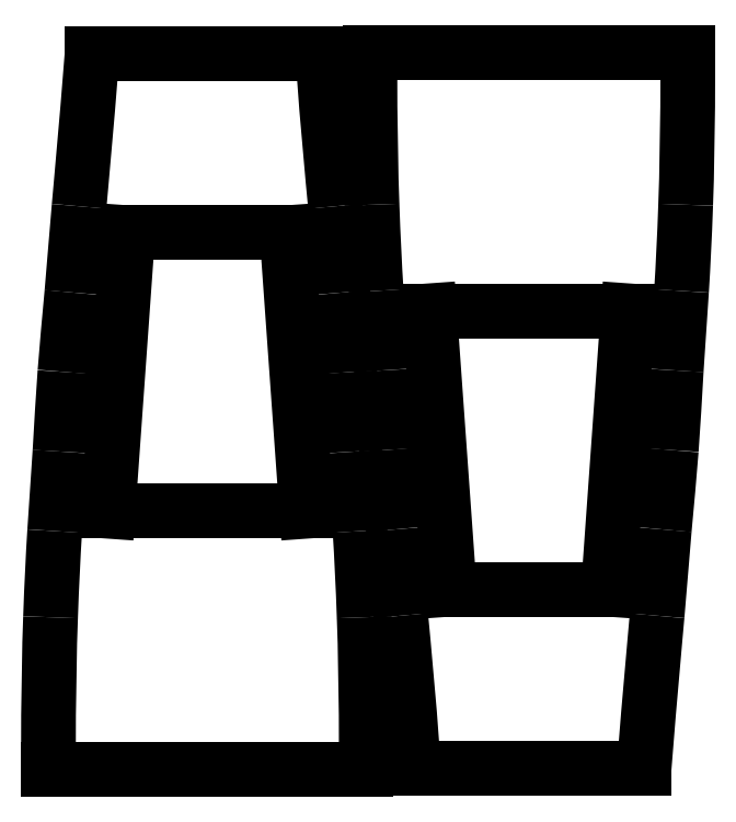
<metadata>
{"format":"dxf","ext":"dxf","renderer":"ezdxf+matplotlib","layout":"modelspace","background":"white","min_lineweight":24,"dpi":150}
</metadata>
<code>
0
SECTION
2
ENTITIES
0
LINE
8
Calque_1
10
21.11
20
70.25
30
0
11
26.11
21
140.2
31
0
0
LINE
8
Calque_1
10
26.11
20
140.2
30
0
11
66.11
21
140.2
31
0
0
LINE
8
Calque_1
10
66.11
20
140.2
30
0
11
71.11
21
70.25
31
0
0
LINE
8
Calque_1
10
71.11
20
70.25
30
0
11
21.11
21
70.25
31
0
0
SPLINE
8
Calque_1
70
8
71
3
72
8
73
4
74
0
40
0
40
0
40
0
40
0
40
1
40
1
40
1
40
1
10
86.11
20
5.25
30
0
10
86.11
20
25.25
30
0
10
85.86
20
35.25
30
0
10
85.57
20
43.58
30
0
0
SPLINE
8
Calque_1
70
8
71
3
72
8
73
4
74
0
40
0
40
0
40
0
40
0
40
1
40
1
40
1
40
1
10
85.57
20
43.58
30
0
10
85.28
20
51.92
30
0
10
84.95
20
58.58
30
0
10
84.53
20
65.25
30
0
0
SPLINE
8
Calque_1
70
8
71
3
72
8
73
4
74
0
40
0
40
0
40
0
40
0
40
1
40
1
40
1
40
1
10
84.53
20
65.25
30
0
10
84.11
20
71.92
30
0
10
83.61
20
78.58
30
0
10
83.2
20
85.25
30
0
0
SPLINE
8
Calque_1
70
8
71
3
72
8
73
4
74
0
40
0
40
0
40
0
40
0
40
1
40
1
40
1
40
1
10
83.2
20
85.25
30
0
10
82.78
20
91.92
30
0
10
82.45
20
98.58
30
0
10
81.95
20
105.2
30
0
0
SPLINE
8
Calque_1
70
8
71
3
72
8
73
4
74
0
40
0
40
0
40
0
40
0
40
1
40
1
40
1
40
1
10
81.95
20
105.2
30
0
10
81.45
20
111.9
30
0
10
80.78
20
118.6
30
0
10
80.2
20
125.2
30
0
0
SPLINE
8
Calque_1
70
8
71
3
72
8
73
4
74
0
40
0
40
0
40
0
40
0
40
1
40
1
40
1
40
1
10
80.2
20
125.2
30
0
10
79.61
20
131.9
30
0
10
79.11
20
138.6
30
0
10
78.34
20
146.9
30
0
0
SPLINE
8
Calque_1
70
8
71
3
72
8
73
4
74
0
40
0
40
0
40
0
40
0
40
1
40
1
40
1
40
1
10
78.34
20
146.9
30
0
10
77.57
20
155.2
30
0
10
76.53
20
165.2
30
0
10
75.11
20
185.2
30
0
0
LINE
8
Calque_1
10
75.11
20
185.2
30
0
11
17.11
21
185.2
31
0
0
SPLINE
8
Calque_1
70
8
71
3
72
8
73
4
74
0
40
0
40
0
40
0
40
0
40
1
40
1
40
1
40
1
10
17.11
20
185.2
30
0
10
15.53
20
165.2
30
0
10
14.57
20
155.2
30
0
10
13.84
20
146.9
30
0
0
SPLINE
8
Calque_1
70
8
71
3
72
8
73
4
74
0
40
0
40
0
40
0
40
0
40
1
40
1
40
1
40
1
10
13.84
20
146.9
30
0
10
13.11
20
138.6
30
0
10
12.61
20
131.9
30
0
10
12.03
20
125.2
30
0
0
SPLINE
8
Calque_1
70
8
71
3
72
8
73
4
74
0
40
0
40
0
40
0
40
0
40
1
40
1
40
1
40
1
10
12.03
20
125.2
30
0
10
11.45
20
118.6
30
0
10
10.78
20
111.9
30
0
10
10.28
20
105.2
30
0
0
SPLINE
8
Calque_1
70
8
71
3
72
8
73
4
74
0
40
0
40
0
40
0
40
0
40
1
40
1
40
1
40
1
10
10.28
20
105.2
30
0
10
9.78
20
98.58
30
0
10
9.446
20
91.92
30
0
10
9.03
20
85.25
30
0
0
SPLINE
8
Calque_1
70
8
71
3
72
8
73
4
74
0
40
0
40
0
40
0
40
0
40
1
40
1
40
1
40
1
10
9.03
20
85.25
30
0
10
8.613
20
78.58
30
0
10
8.113
20
71.92
30
0
10
7.696
20
65.25
30
0
0
SPLINE
8
Calque_1
70
8
71
3
72
8
73
4
74
0
40
0
40
0
40
0
40
0
40
1
40
1
40
1
40
1
10
7.696
20
65.25
30
0
10
7.28
20
58.58
30
0
10
6.946
20
51.92
30
0
10
6.655
20
43.58
30
0
0
SPLINE
8
Calque_1
70
8
71
3
72
8
73
4
74
0
40
0
40
0
40
0
40
0
40
1
40
1
40
1
40
1
10
6.655
20
43.58
30
0
10
6.363
20
35.25
30
0
10
6.113
20
25.25
30
0
10
6.113
20
5.25
30
0
0
LINE
8
Calque_1
10
6.113
20
5.25
30
0
11
86.11
21
5.25
31
0
0
LINE
8
Calque_1
10
152
20
120.6
30
0
11
147
21
50.63
31
0
0
LINE
8
Calque_1
10
147
20
50.63
30
0
11
107
21
50.63
31
0
0
LINE
8
Calque_1
10
107
20
50.63
30
0
11
102
21
120.6
31
0
0
LINE
8
Calque_1
10
102
20
120.6
30
0
11
152
21
120.6
31
0
0
SPLINE
8
Calque_1
70
8
71
3
72
8
73
4
74
0
40
0
40
0
40
0
40
0
40
1
40
1
40
1
40
1
10
87
20
185.6
30
0
10
87
20
165.6
30
0
10
87.25
20
155.6
30
0
10
87.54
20
147.3
30
0
0
SPLINE
8
Calque_1
70
8
71
3
72
8
73
4
74
0
40
0
40
0
40
0
40
0
40
1
40
1
40
1
40
1
10
87.54
20
147.3
30
0
10
87.83
20
139
30
0
10
88.17
20
132.3
30
0
10
88.58
20
125.6
30
0
0
SPLINE
8
Calque_1
70
8
71
3
72
8
73
4
74
0
40
0
40
0
40
0
40
0
40
1
40
1
40
1
40
1
10
88.58
20
125.6
30
0
10
89
20
119
30
0
10
89.5
20
112.3
30
0
10
89.92
20
105.6
30
0
0
SPLINE
8
Calque_1
70
8
71
3
72
8
73
4
74
0
40
0
40
0
40
0
40
0
40
1
40
1
40
1
40
1
10
89.92
20
105.6
30
0
10
90.33
20
98.96
30
0
10
90.67
20
92.29
30
0
10
91.17
20
85.63
30
0
0
SPLINE
8
Calque_1
70
8
71
3
72
8
73
4
74
0
40
0
40
0
40
0
40
0
40
1
40
1
40
1
40
1
10
91.17
20
85.63
30
0
10
91.67
20
78.96
30
0
10
92.33
20
72.29
30
0
10
92.92
20
65.63
30
0
0
SPLINE
8
Calque_1
70
8
71
3
72
8
73
4
74
0
40
0
40
0
40
0
40
0
40
1
40
1
40
1
40
1
10
92.92
20
65.63
30
0
10
93.5
20
58.96
30
0
10
94
20
52.29
30
0
10
94.77
20
43.96
30
0
0
SPLINE
8
Calque_1
70
8
71
3
72
8
73
4
74
0
40
0
40
0
40
0
40
0
40
1
40
1
40
1
40
1
10
94.77
20
43.96
30
0
10
95.54
20
35.63
30
0
10
96.58
20
25.63
30
0
10
98
20
5.628
30
0
0
LINE
8
Calque_1
10
98
20
5.628
30
0
11
156
21
5.628
31
0
0
SPLINE
8
Calque_1
70
8
71
3
72
8
73
4
74
0
40
0
40
0
40
0
40
0
40
1
40
1
40
1
40
1
10
156
20
5.628
30
0
10
157.6
20
25.63
30
0
10
158.5
20
35.63
30
0
10
159.3
20
43.96
30
0
0
SPLINE
8
Calque_1
70
8
71
3
72
8
73
4
74
0
40
0
40
0
40
0
40
0
40
1
40
1
40
1
40
1
10
159.3
20
43.96
30
0
10
160
20
52.29
30
0
10
160.5
20
58.96
30
0
10
161.1
20
65.63
30
0
0
SPLINE
8
Calque_1
70
8
71
3
72
8
73
4
74
0
40
0
40
0
40
0
40
0
40
1
40
1
40
1
40
1
10
161.1
20
65.63
30
0
10
161.7
20
72.29
30
0
10
162.3
20
78.96
30
0
10
162.8
20
85.63
30
0
0
SPLINE
8
Calque_1
70
8
71
3
72
8
73
4
74
0
40
0
40
0
40
0
40
0
40
1
40
1
40
1
40
1
10
162.8
20
85.63
30
0
10
163.3
20
92.29
30
0
10
163.7
20
98.96
30
0
10
164.1
20
105.6
30
0
0
SPLINE
8
Calque_1
70
8
71
3
72
8
73
4
74
0
40
0
40
0
40
0
40
0
40
1
40
1
40
1
40
1
10
164.1
20
105.6
30
0
10
164.5
20
112.3
30
0
10
165
20
119
30
0
10
165.4
20
125.6
30
0
0
SPLINE
8
Calque_1
70
8
71
3
72
8
73
4
74
0
40
0
40
0
40
0
40
0
40
1
40
1
40
1
40
1
10
165.4
20
125.6
30
0
10
165.8
20
132.3
30
0
10
166.2
20
139
30
0
10
166.5
20
147.3
30
0
0
SPLINE
8
Calque_1
70
8
71
3
72
8
73
4
74
0
40
0
40
0
40
0
40
0
40
1
40
1
40
1
40
1
10
166.5
20
147.3
30
0
10
166.8
20
155.6
30
0
10
167
20
165.6
30
0
10
167
20
185.6
30
0
0
LINE
8
Calque_1
10
167
20
185.6
30
0
11
87
21
185.6
31
0
0
ENDSEC
0
EOF

</code>
